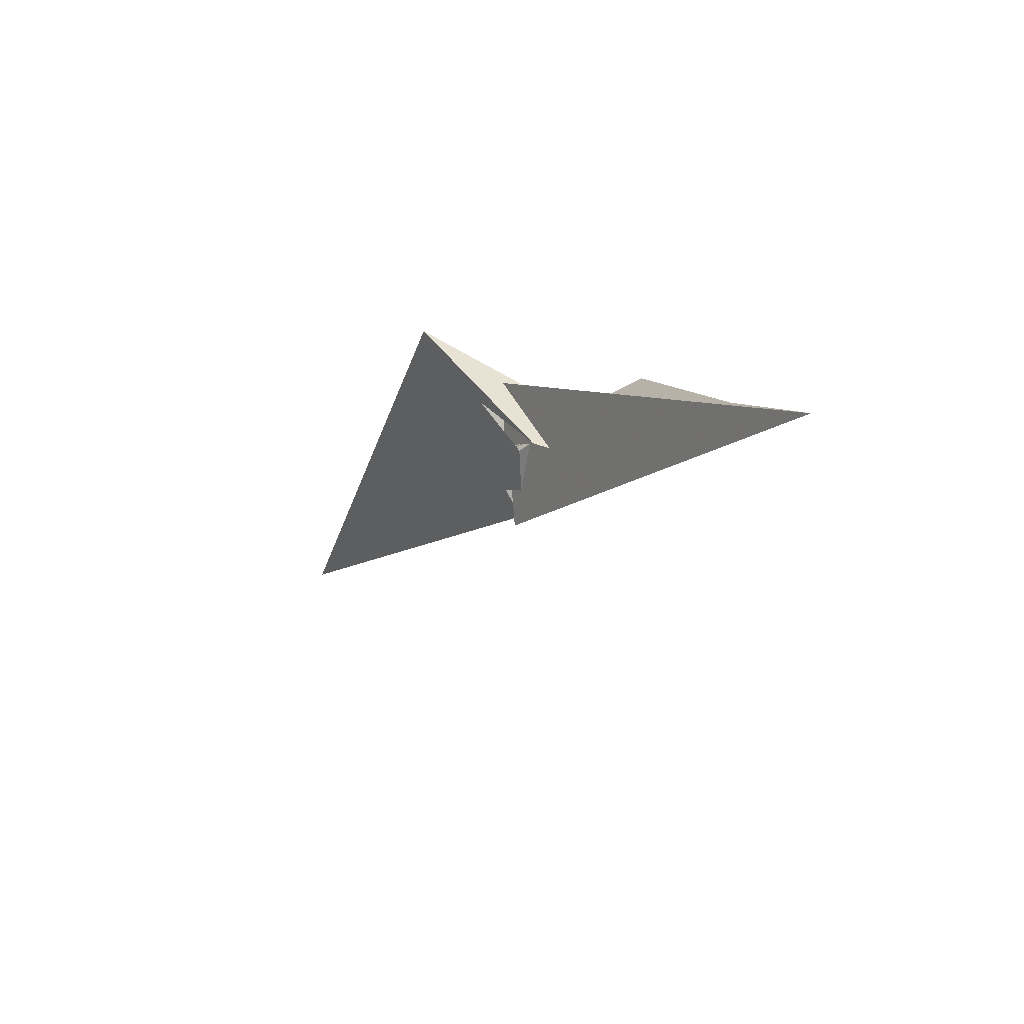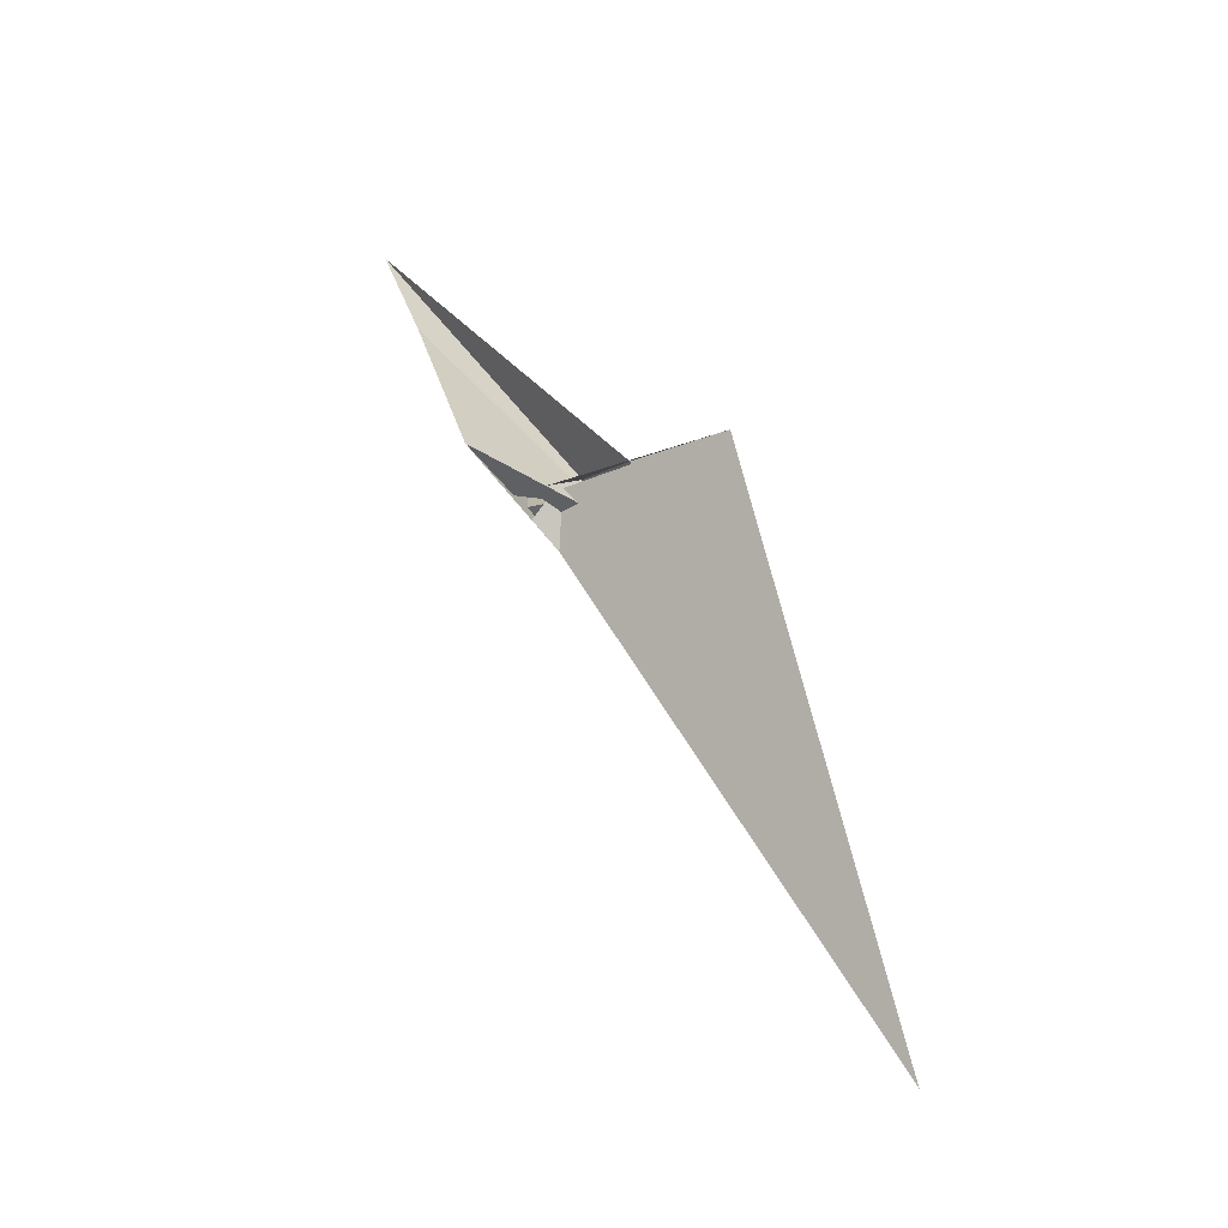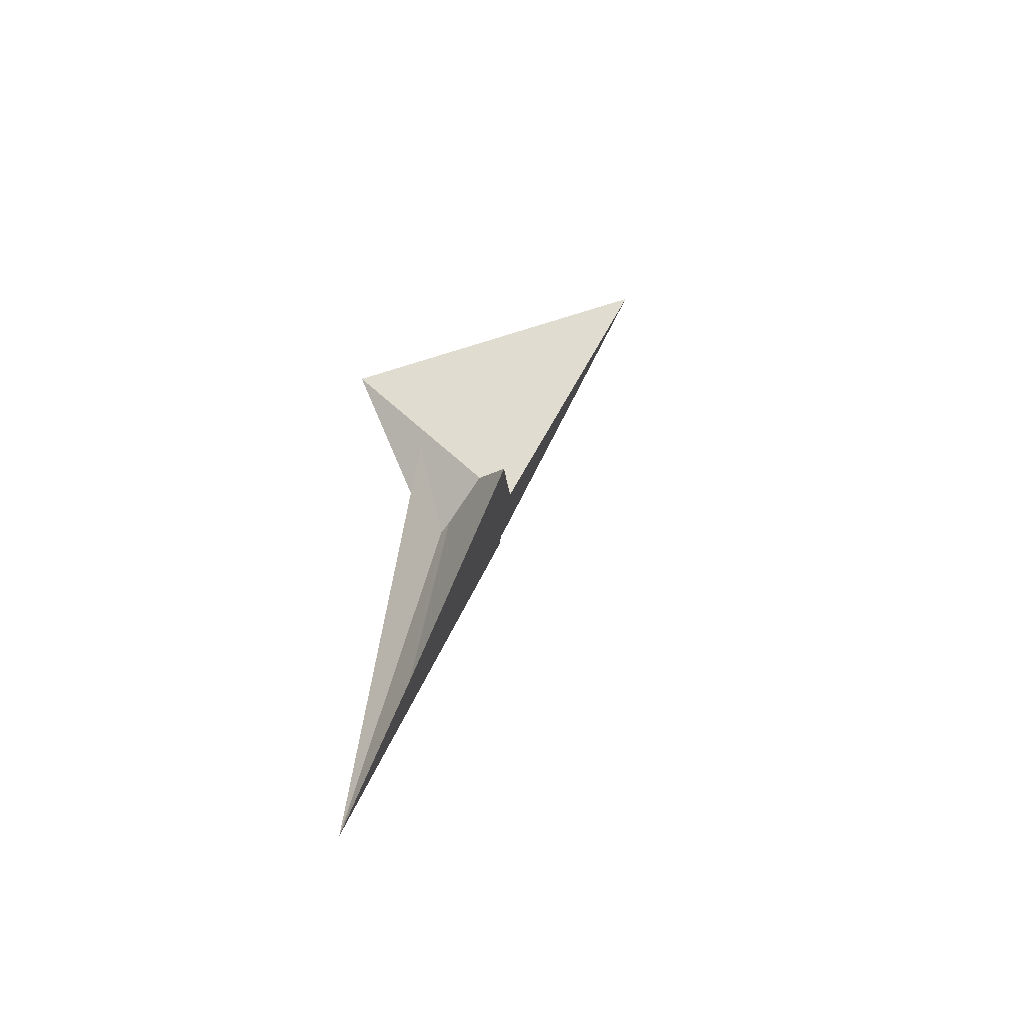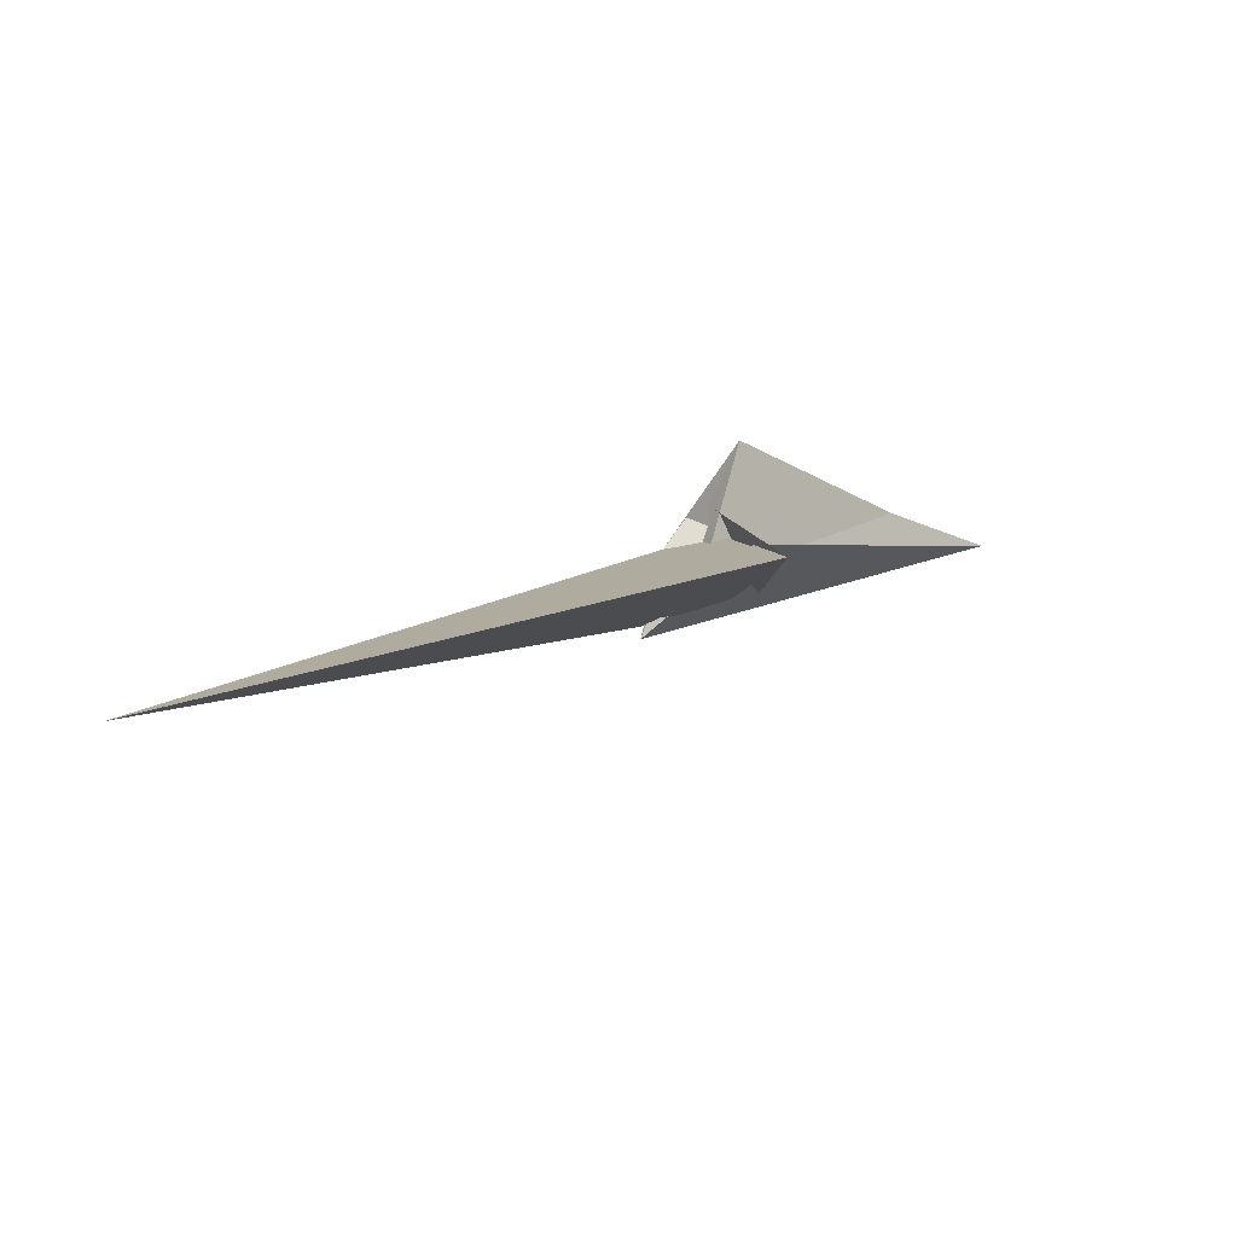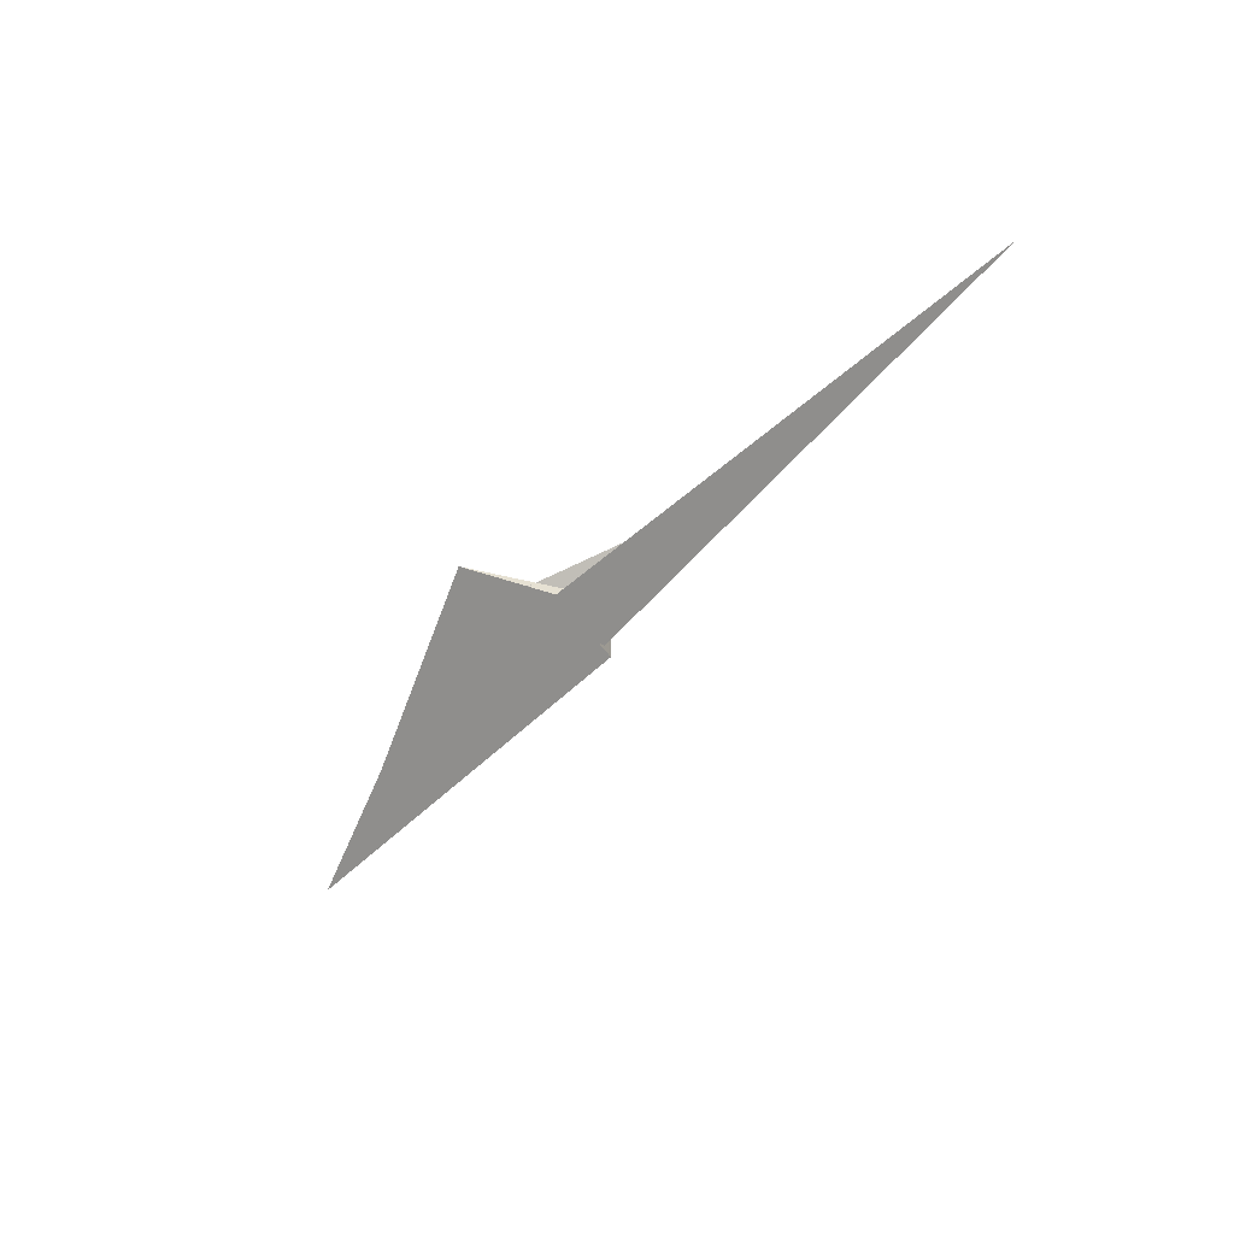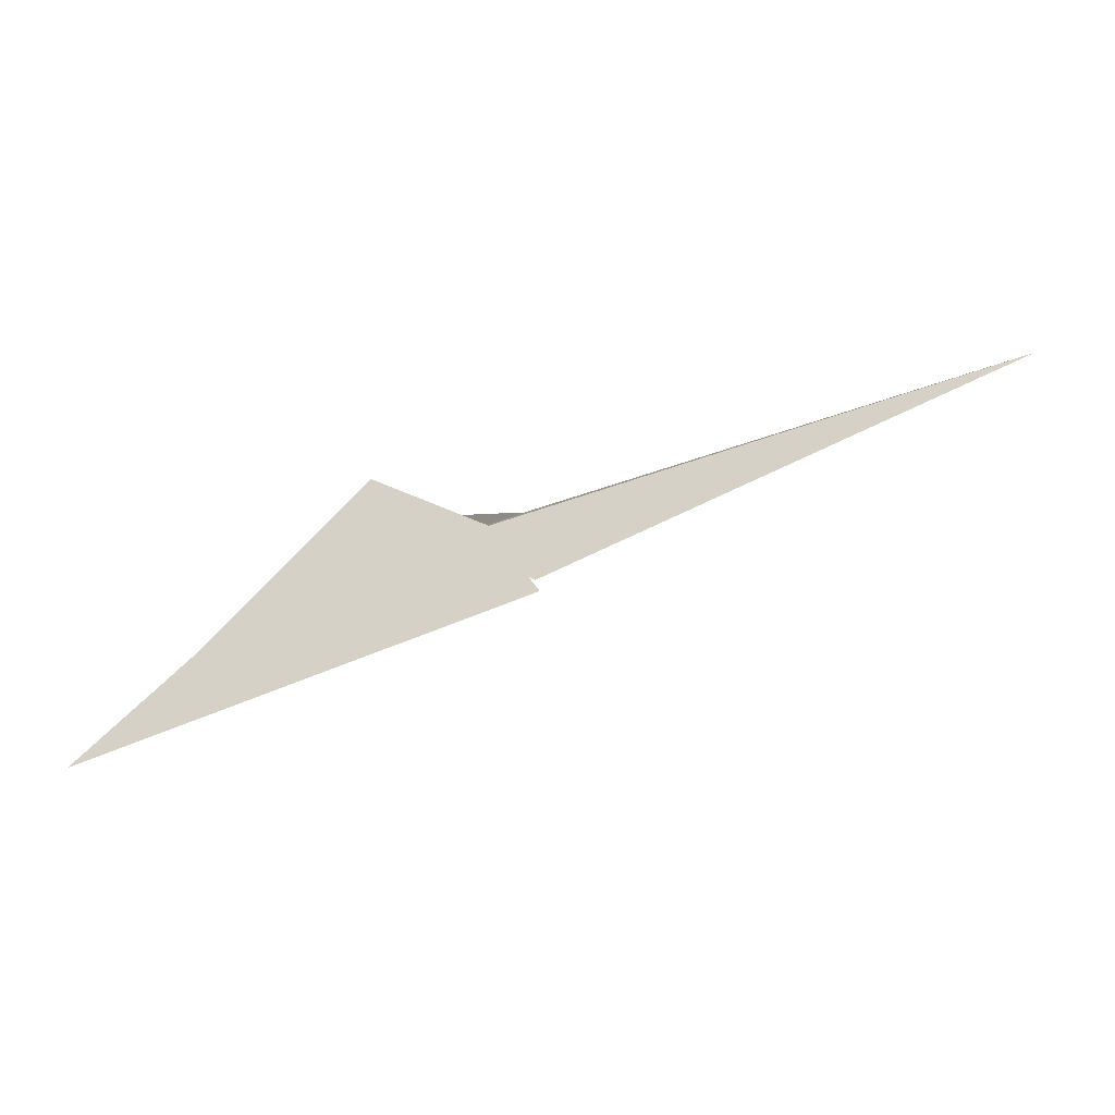
<metadata>
{"format":"obj","ext":"obj","renderer":"f3d","projection":"perspective","resolution":1024,"background":"white","views":[{"elev":-35.0,"azim":37.9,"up":"+Y"},{"elev":75.7,"azim":-140.0,"up":"+Y"},{"elev":11.2,"azim":86.6,"up":"+Y"},{"elev":44.5,"azim":-59.6,"up":"+Y"},{"elev":-15.0,"azim":-149.2,"up":"+Y"},{"elev":-29.9,"azim":168.5,"up":"+Y"}]}
</metadata>
<code>
v -40.69 64.16 52.58
v -12.31 34.77 23.88
v 3.201 13.31 -1.838
v -10.31 10.34 -19.67
v -2.283 16.91 -0.1605
v -2.802 17.51 0.4799
v 6.465 13.42 1.329
v 4.341 12.3 -2.682
v -4.386 18.14 0.2089
v -18.52 36.44 21.32
v -257.1 85.37 -105.2
v 12.06 17.11 -4.195
v 14.74 18.79 -8.933
v 9.731 19.29 -1.74
v 10.52 17.52 -2.112
v 6.146 -4.747 14.48
v 3.255 -7.652 20.08
v 21.27 -13.49 -3.959
v 9.283 16.01 0.4131
v 19.3 15.14 -14.03
v -33.82 -0.8116 -5.349
v 1.176 11.87 3.069
v -18.8 2.827 11.95
v -19.29 2.702 11.42
v -13 5.49 9.089
v 7.236 15.66 -7.548
v 6.243 16.6 -17.72
v -9.803 16.05 1.344
v 5.127 13.42 -5.173
v 13.58 7.152 -12.75
v -6.894 3.829 -9.46
v -33.35 -14.81 -16.89
v -34.8 -3.362 -7.138
v 3.252 2.011 9.939
v 119.3 -46.05 30.95
v -32.06 10.26 8.143
v 171.6 -94.99 60.12
v 4.899 -4.436 13.95
v -36.66 42.05 34.75
v -19.87 31.21 18.01
v -9.682 -2.755 14.11
v 45.44 32.96 -13.59
v -22.63 -10.67 -4.103
v -35.73 -19.88 -15.77
f 1 2 10 9 6 5 7 8 3 4 11
f 1 2 16 15 19 14 12 13 20 18 17
f 3 4 27 26 13 12 21 25 24 23 22
f 5 6 14 12 21 33 32 30 29 31 28
f 5 7 15 16 37 35 34 22 23 36 28
f 3 8 29 30 18 17 39 40 38 34 22
f 6 9 42 35 34 38 25 24 41 19 14
f 7 8 29 31 26 27 44 43 41 19 15
f 9 10 40 39 36 28 31 26 13 20 42
f 1 11 32 33 43 41 24 23 36 39 17
f 4 11 32 30 18 20 42 35 37 44 27
f 2 10 40 38 25 21 33 43 44 37 16

</code>
